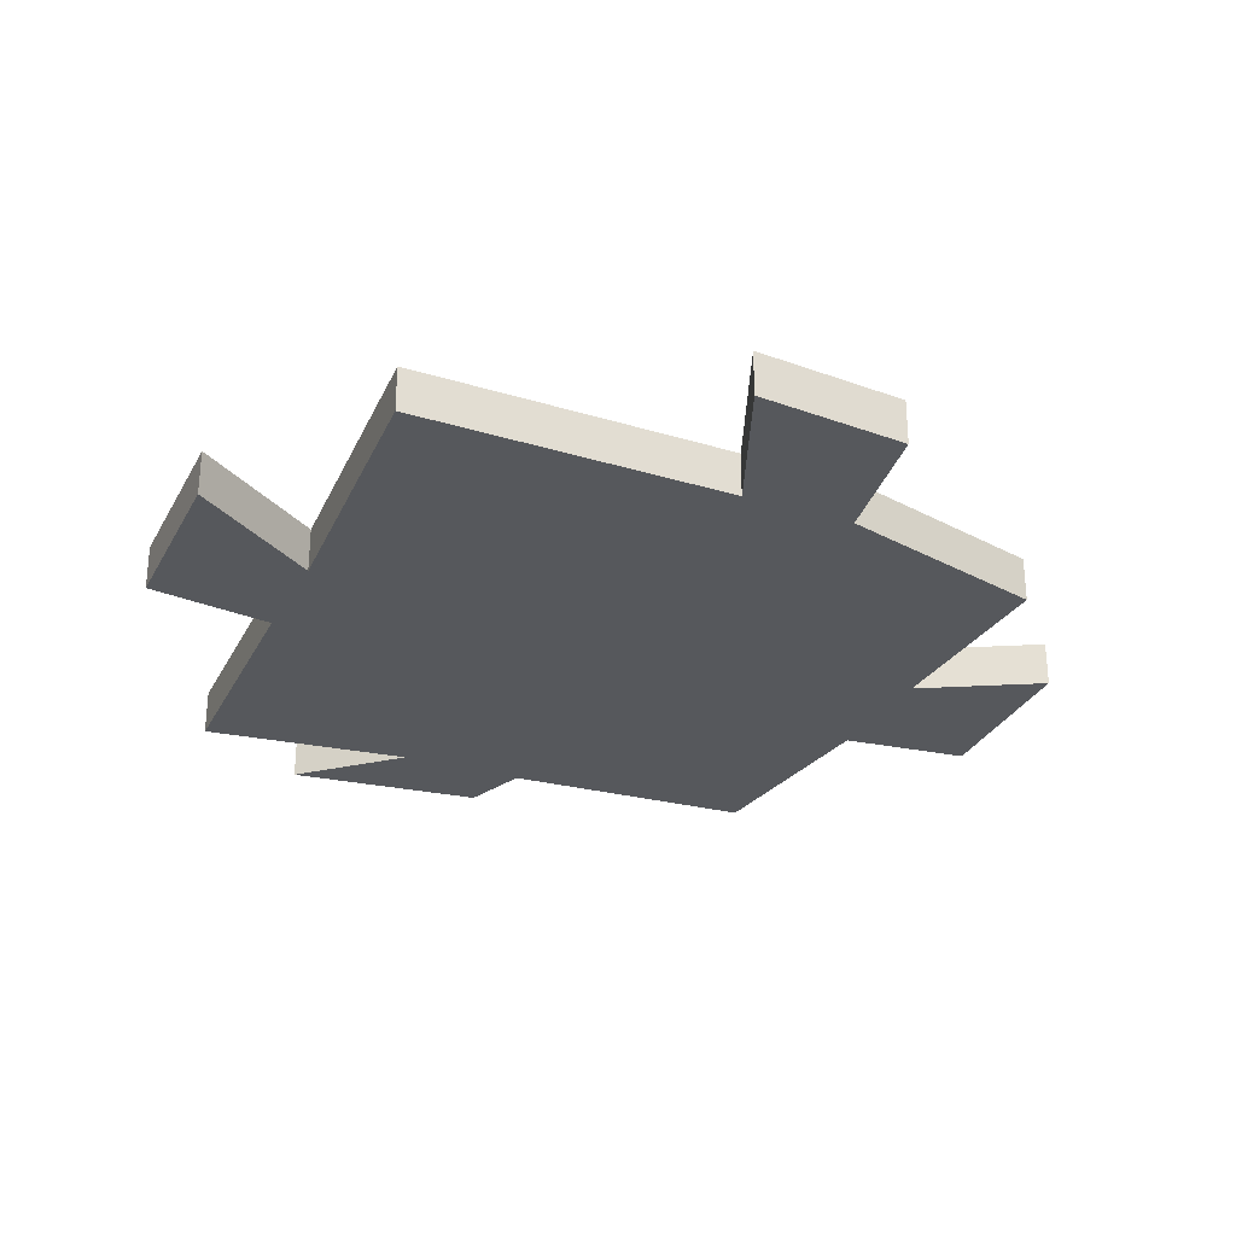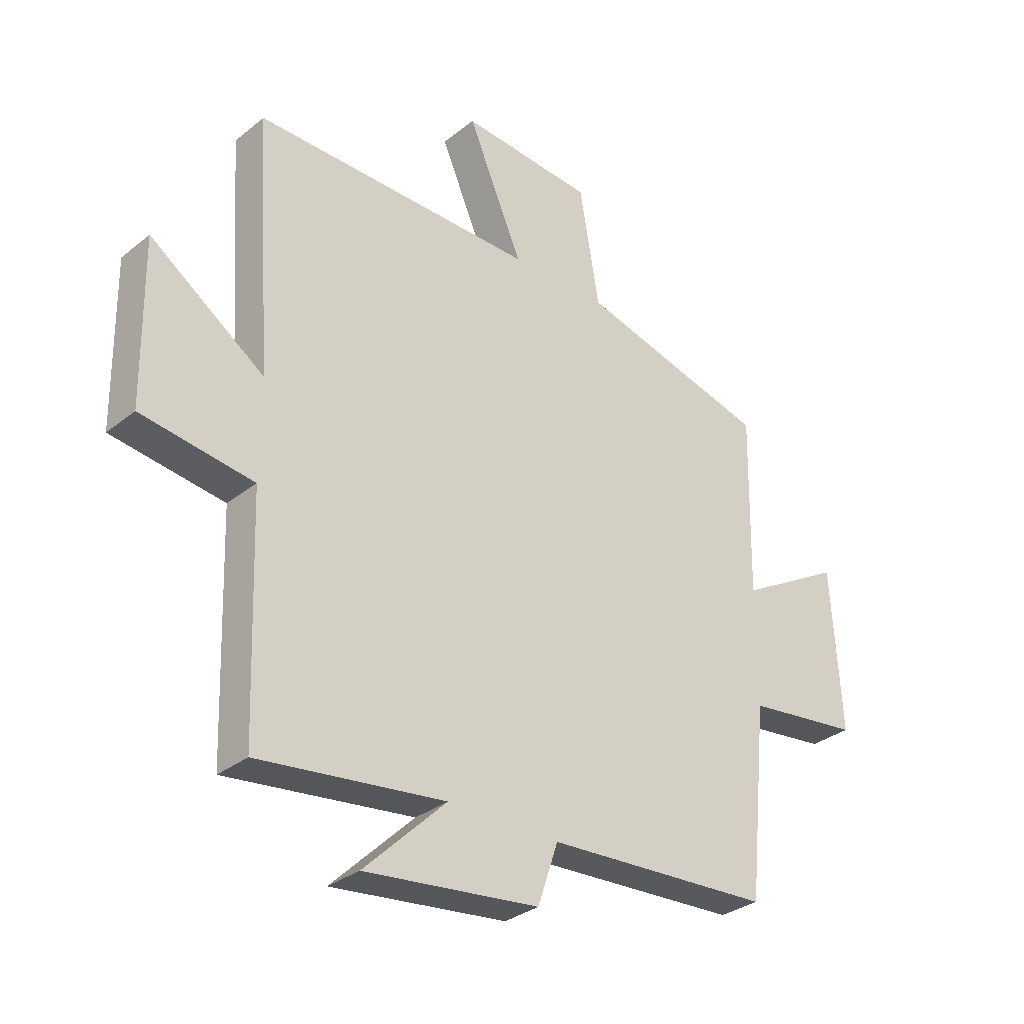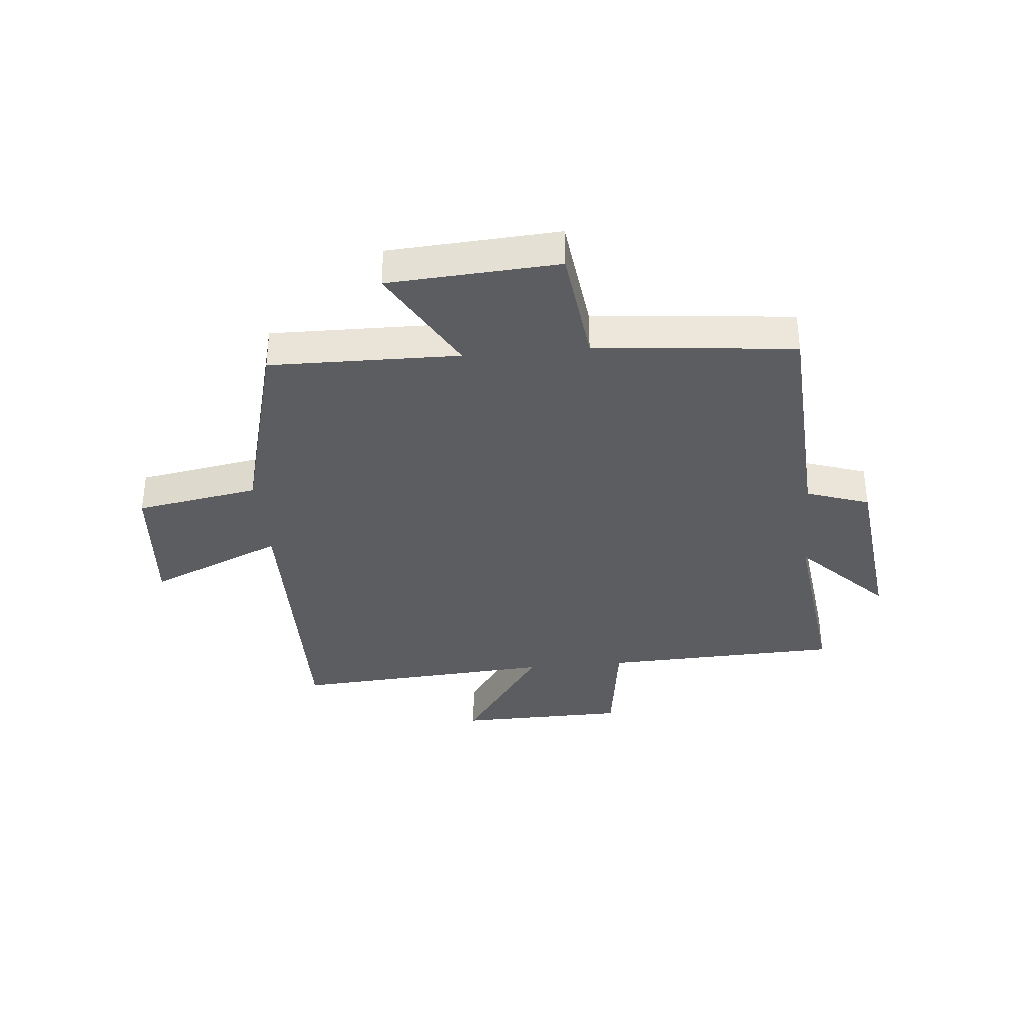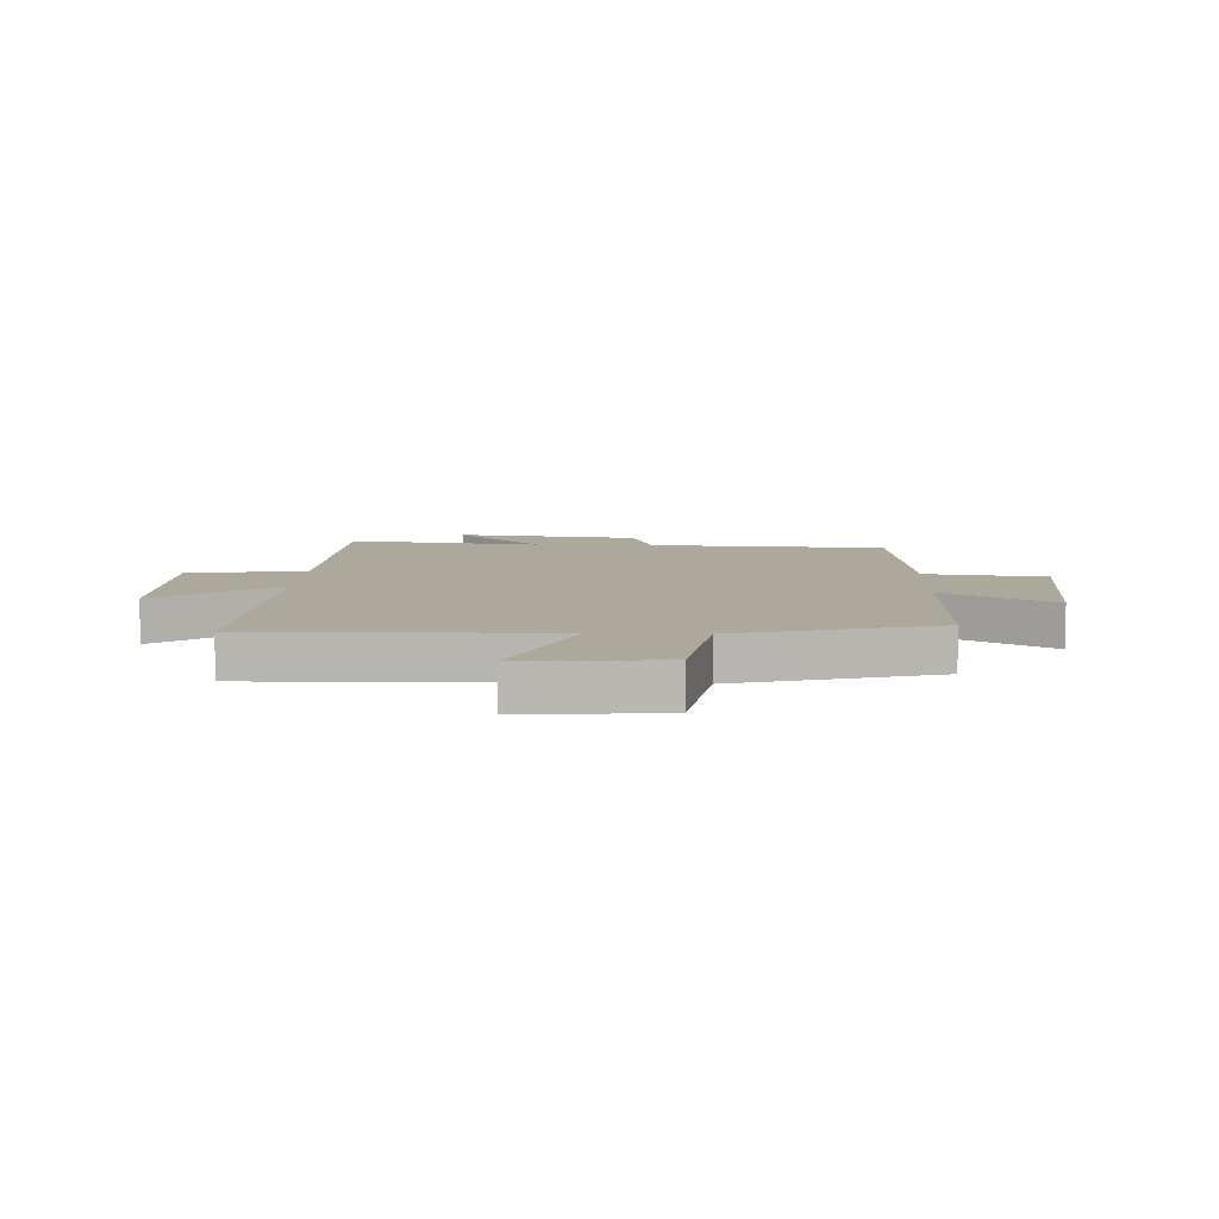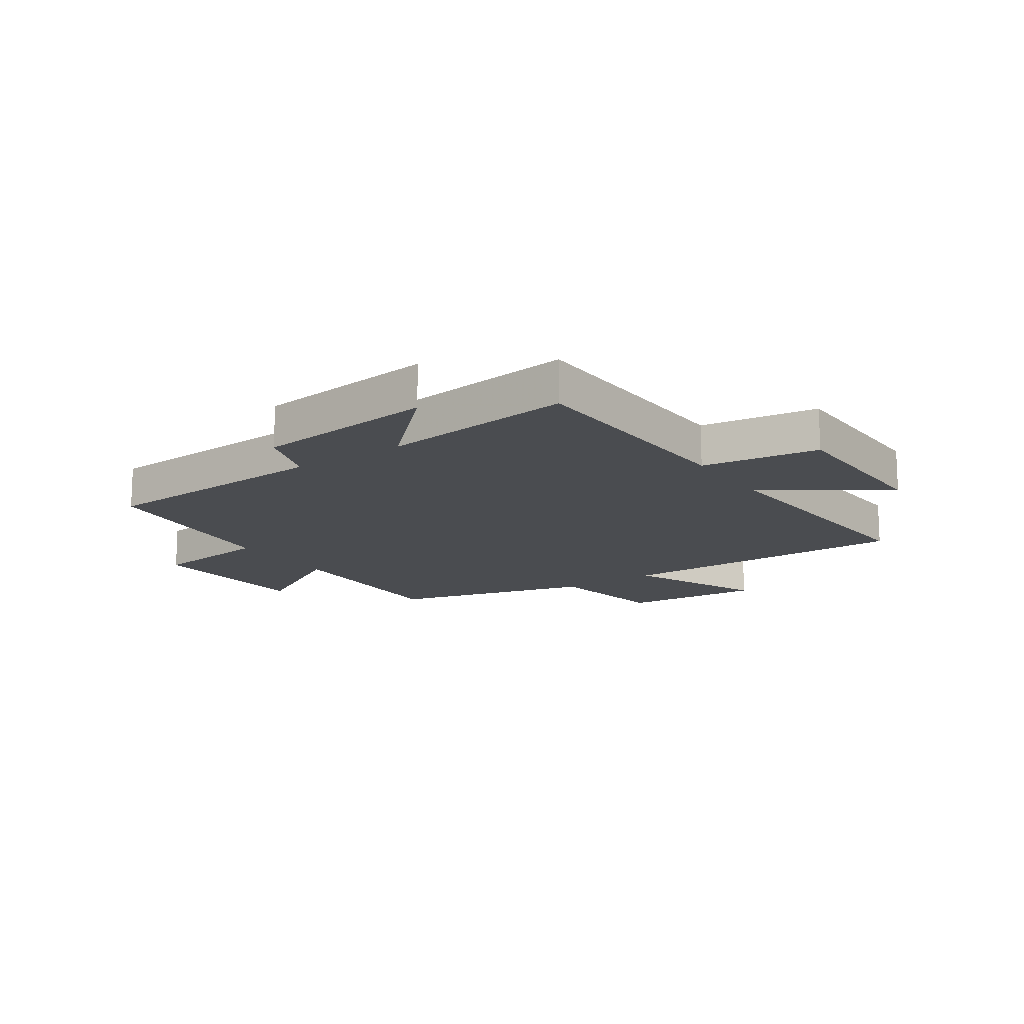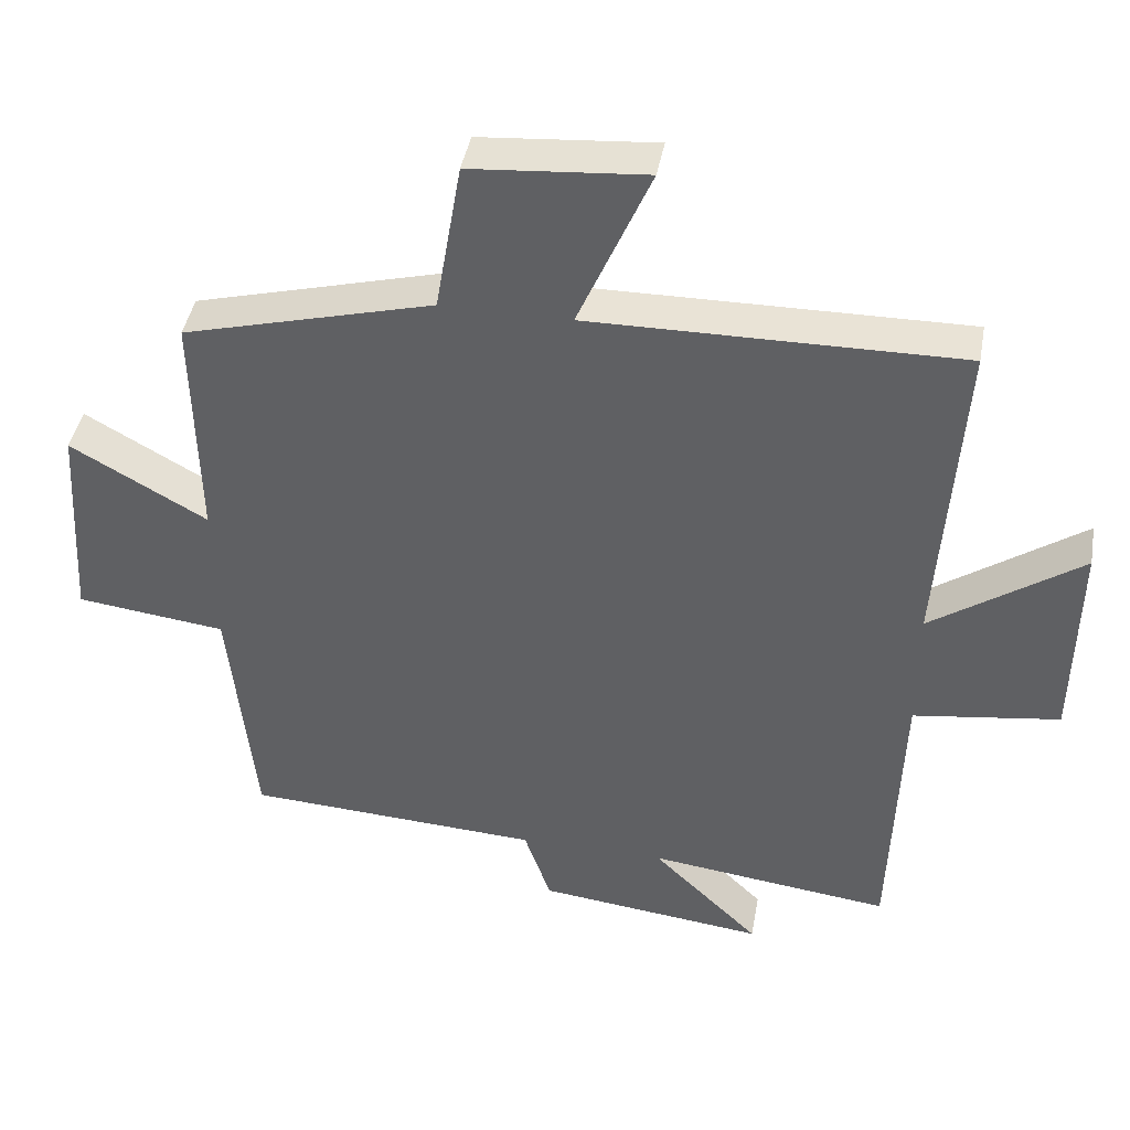
<metadata>
{"format":"obj","ext":"obj","renderer":"f3d","projection":"perspective","resolution":1024,"background":"white","views":[{"elev":-28.2,"azim":-24.4,"up":"+Y"},{"elev":-31.5,"azim":-41.6,"up":"+Z"},{"elev":-35.6,"azim":95.4,"up":"+Y"},{"elev":8.5,"azim":2.2,"up":"+Y"},{"elev":-15.1,"azim":-145.6,"up":"+Y"},{"elev":42.6,"azim":-169.8,"up":"+Z"}]}
</metadata>
<code>
v -0.53 0.07 0.506
v -0.018 0.07 0.5
v -0.118 0.07 0.733
v 0.124 0.07 0.713
v 0.16 0.07 0.5
v 0.506 0.07 0.408
v 0.5 0.07 0.08
v 0.689 0.07 0.187
v 0.707 0.07 -0.107
v 0.5 0.07 -0.132
v 0.465 0.07 -0.478
v 0.055 0.07 -0.5
v 0.018 0.07 -0.609
v -0.298 0.07 -0.645
v -0.149 0.07 -0.5
v -0.486 0.07 -0.541
v -0.5 0.07 -0.129
v -0.703 0.07 -0.1
v -0.707 0.07 0.194
v -0.5 0.07 0.049
v -0.53 0 0.506
v -0.018 0 0.5
v -0.118 0 0.733
v 0.124 0 0.713
v 0.16 0 0.5
v 0.506 0 0.408
v 0.5 0 0.08
v 0.689 0 0.187
v 0.707 0 -0.107
v 0.5 0 -0.132
v 0.465 0 -0.478
v 0.055 0 -0.5
v 0.018 0 -0.609
v -0.298 0 -0.645
v -0.149 0 -0.5
v -0.486 0 -0.541
v -0.5 0 -0.129
v -0.703 0 -0.1
v -0.707 0 0.194
v -0.5 0 0.049
f 17 18 19 20
f 15 16 17 20
f 15 20 1 2
f 12 13 14 15
f 12 15 2
f 11 12 2
f 10 11 2
f 7 8 9 10
f 7 10 2 3
f 5 6 7
f 5 7 3
f 3 4 5
f 40 39 38 37
f 40 37 36 35
f 22 21 40 35
f 35 34 33 32
f 22 35 32
f 22 32 31
f 22 31 30
f 30 29 28 27
f 23 22 30 27
f 27 26 25
f 23 27 25
f 25 24 23
f 1 21 22 2
f 2 22 23 3
f 3 23 24 4
f 4 24 25 5
f 5 25 26 6
f 6 26 27 7
f 7 27 28 8
f 8 28 29 9
f 9 29 30 10
f 10 30 31 11
f 11 31 32 12
f 12 32 33 13
f 13 33 34 14
f 14 34 35 15
f 15 35 36 16
f 16 36 37 17
f 17 37 38 18
f 18 38 39 19
f 19 39 40 20
f 20 40 21 1

</code>
